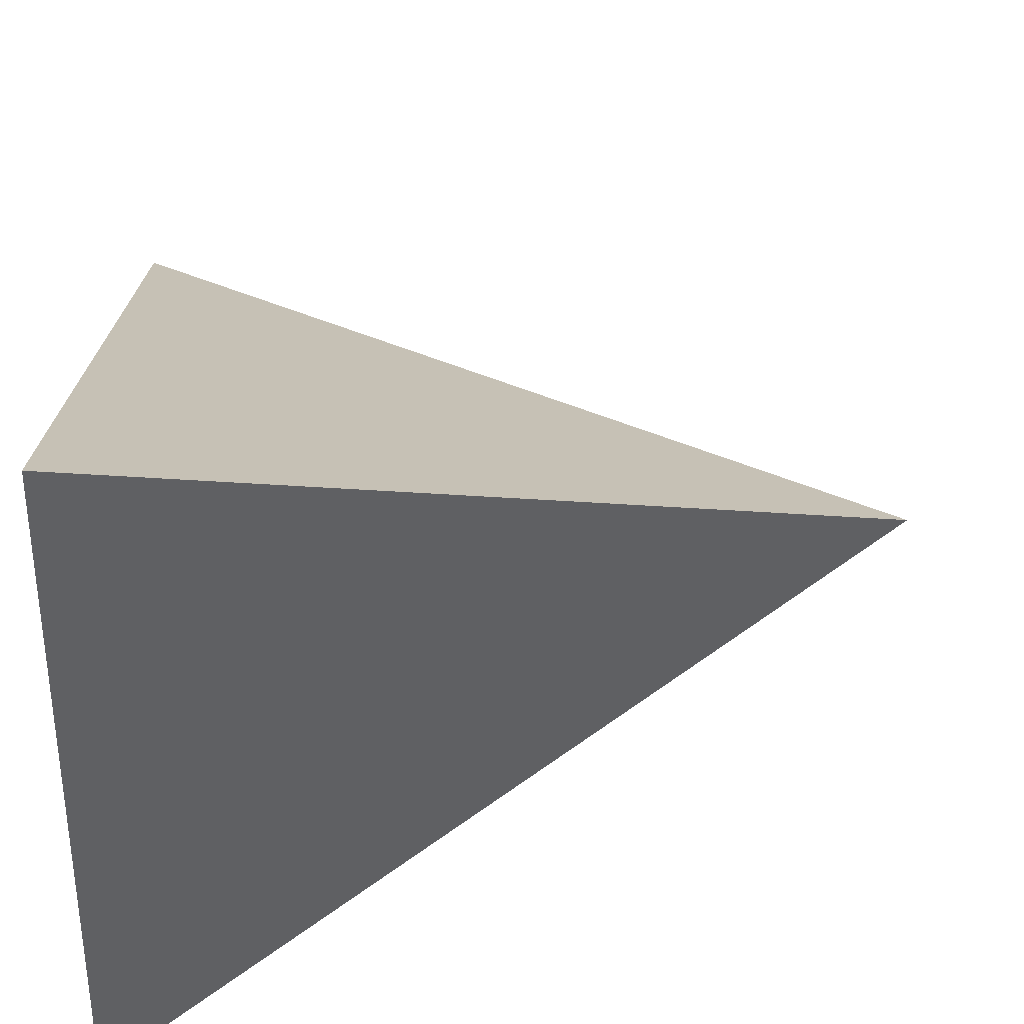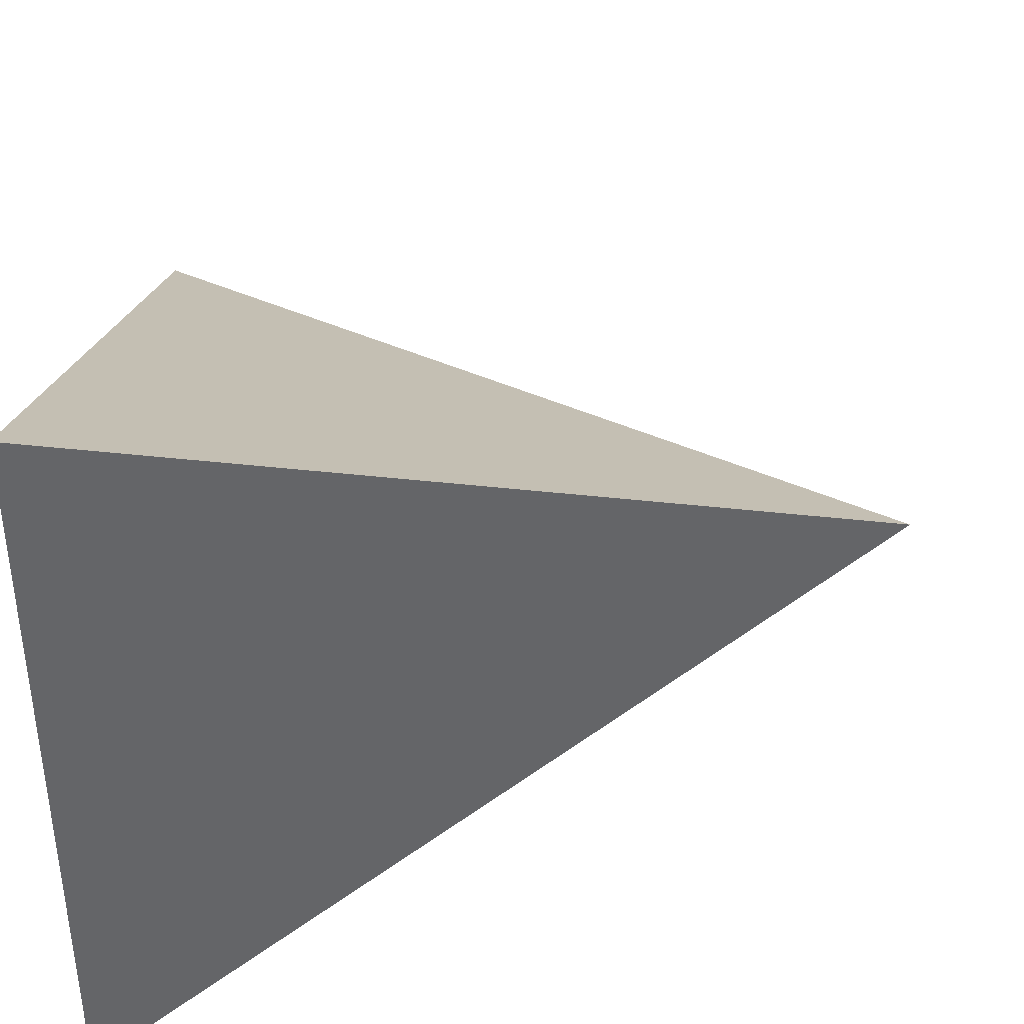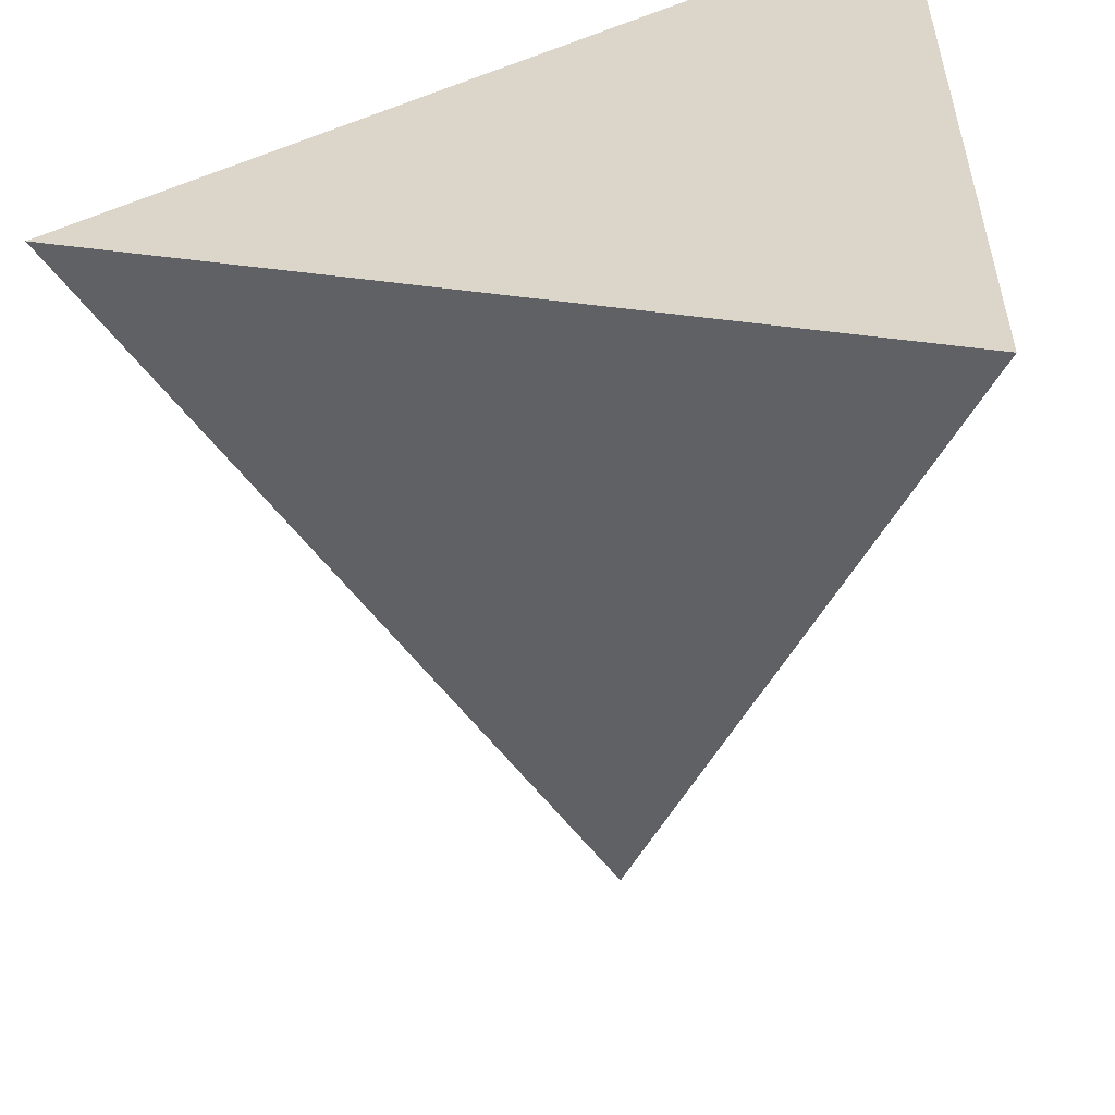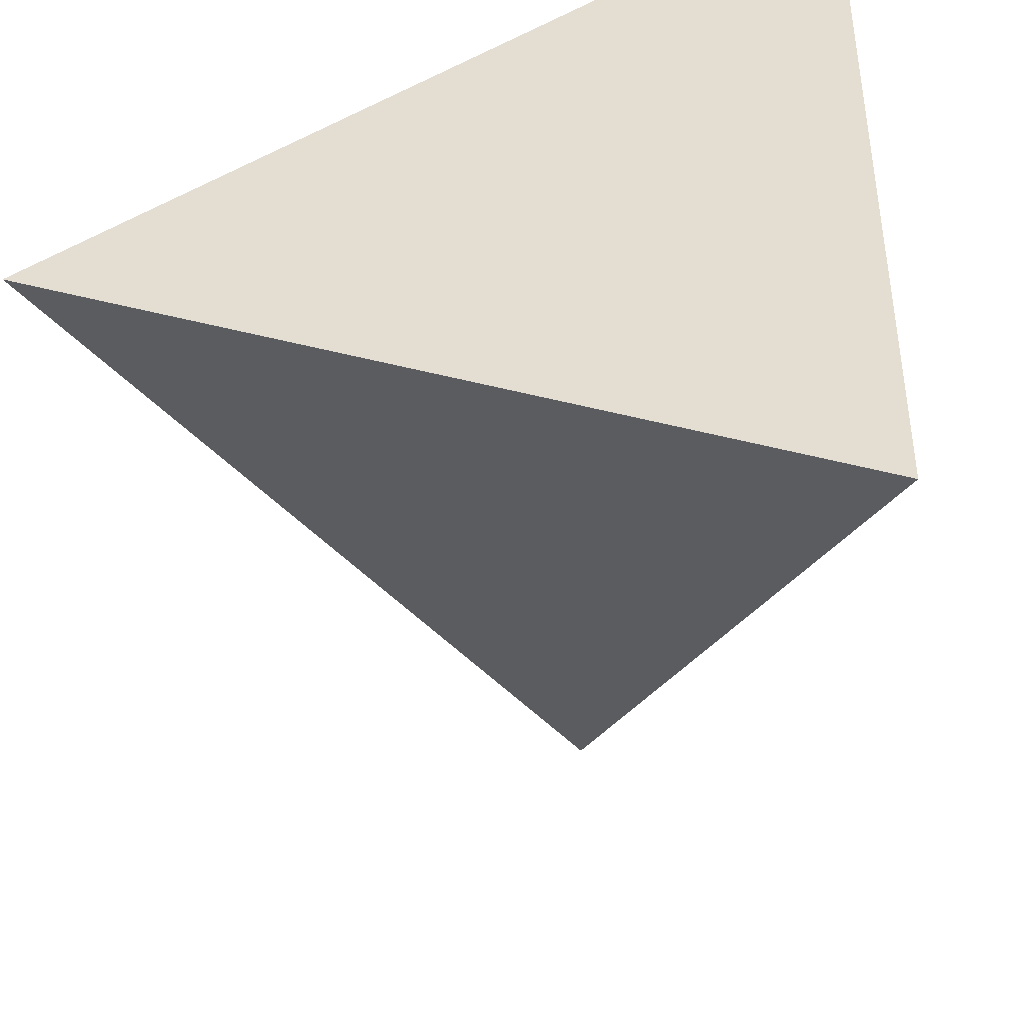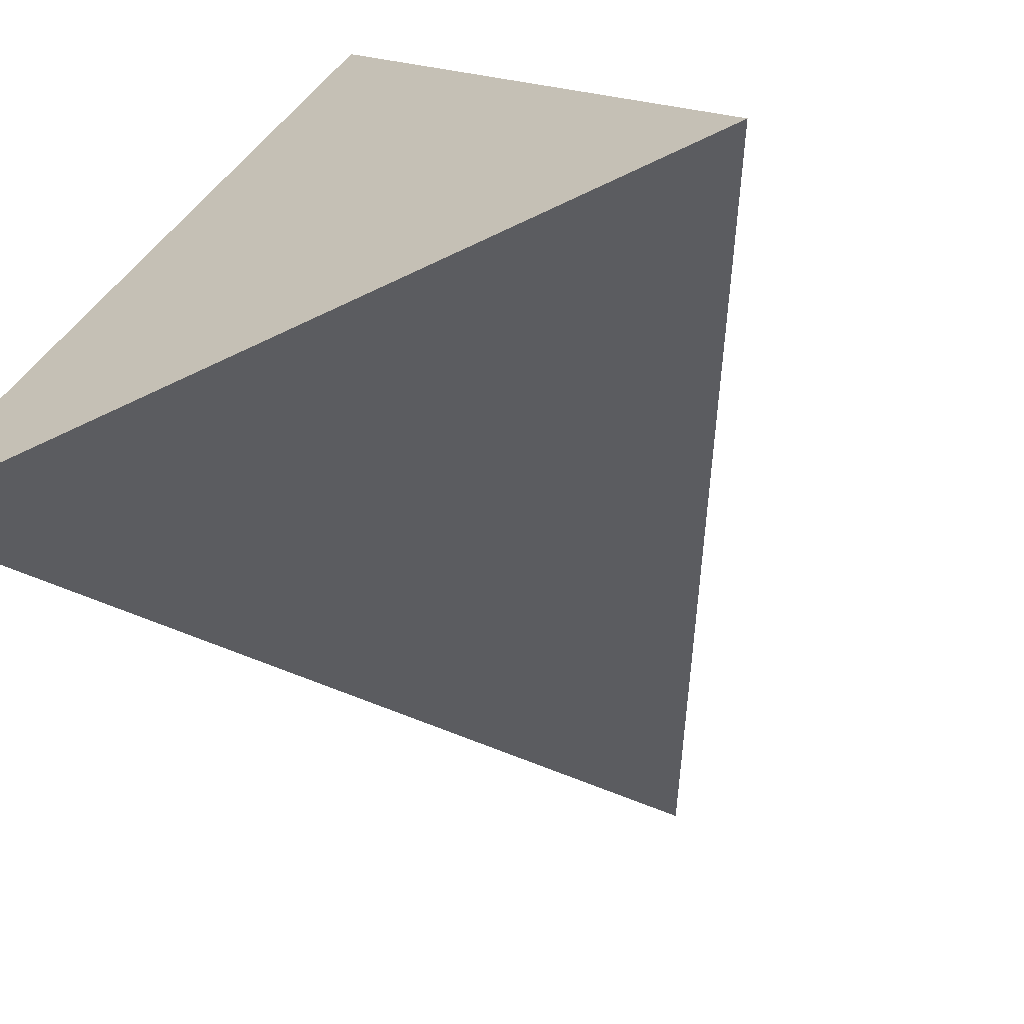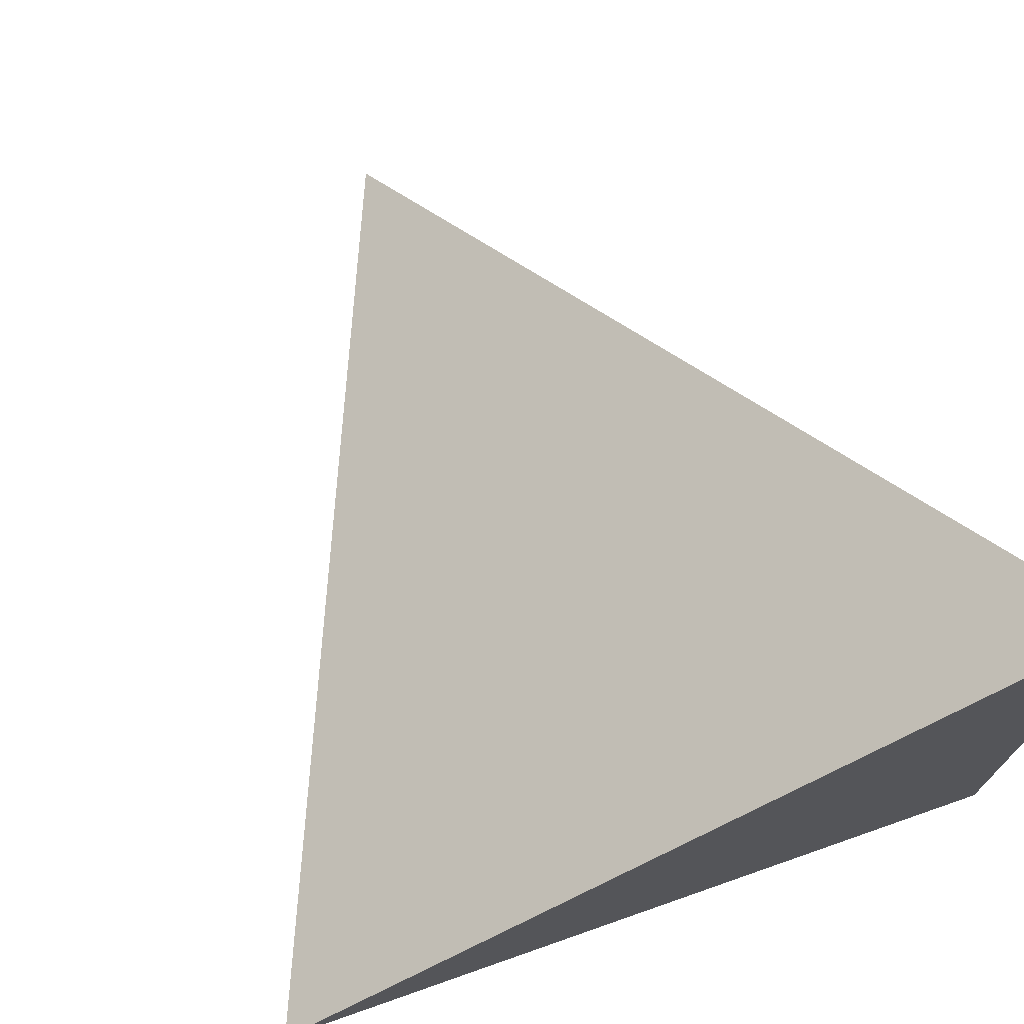
<metadata>
{"format":"obj","ext":"obj","renderer":"f3d","projection":"perspective","resolution":1024,"background":"white","views":[{"elev":-47.5,"azim":-1.6,"up":"+Y"},{"elev":40.6,"azim":2.8,"up":"+Z"},{"elev":-55.2,"azim":-80.9,"up":"+Z"},{"elev":-42.8,"azim":-78.9,"up":"+Z"},{"elev":-64.4,"azim":-64.1,"up":"+Y"},{"elev":73.7,"azim":-112.5,"up":"+Z"}]}
</metadata>
<code>
o tetrahedron
v 1 0 0
v -1 -1 1
v -1 -1 -1
v -1 1 -0
f 4 2 1
f 1 3 4
f 2 3 1
f 3 2 4

</code>
